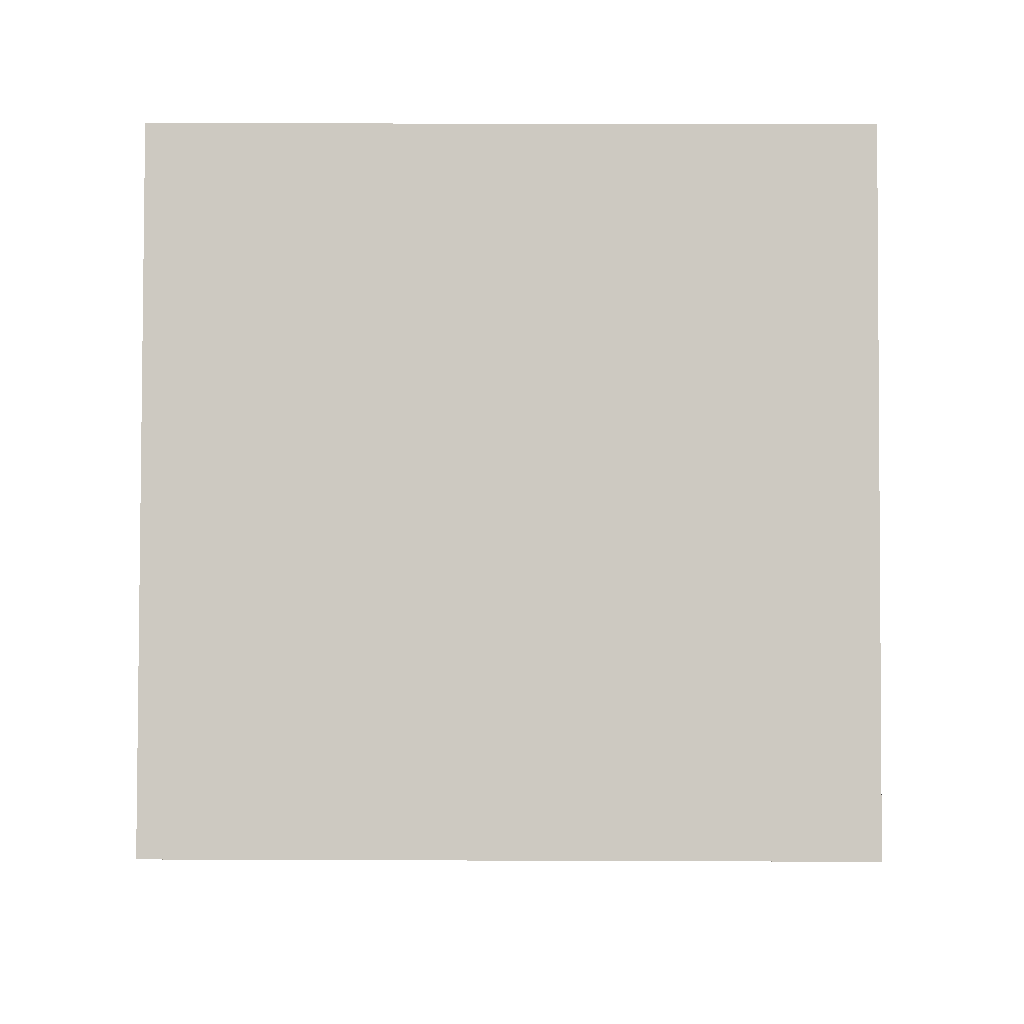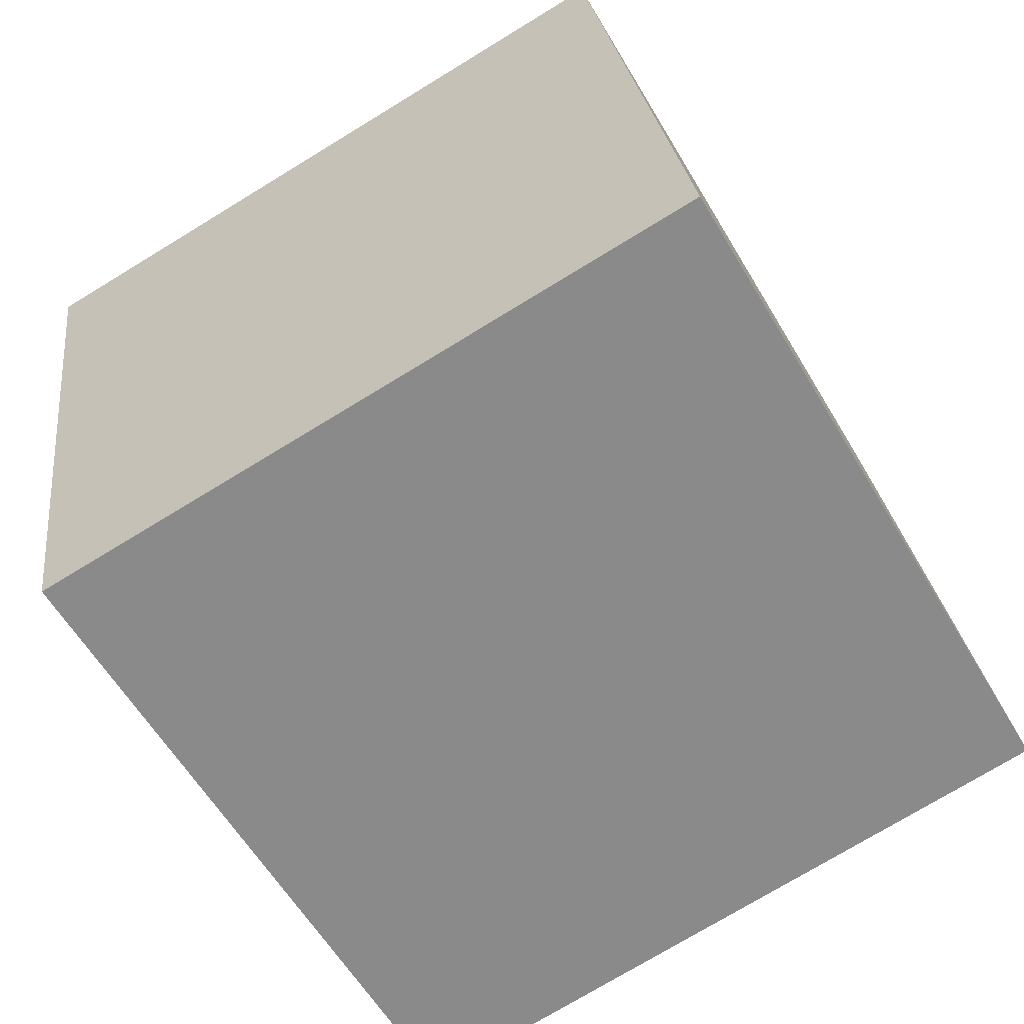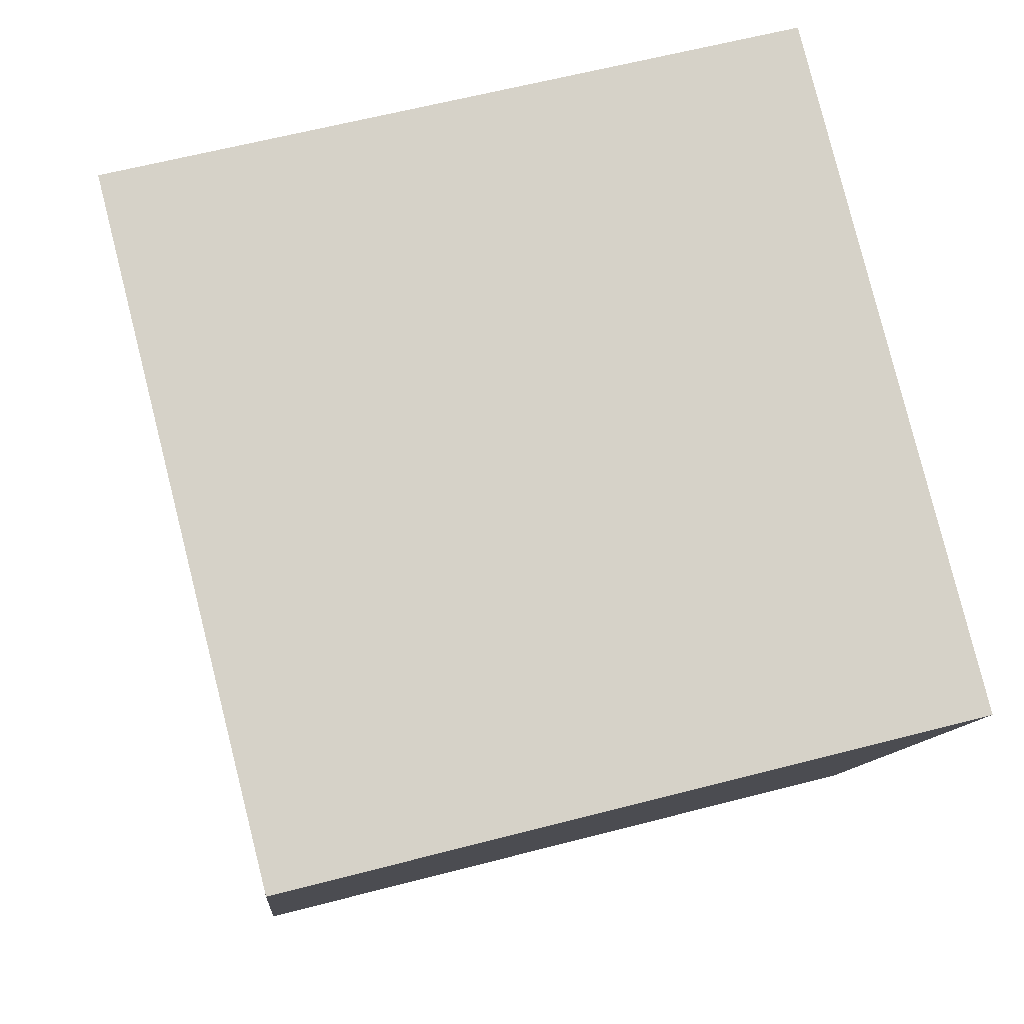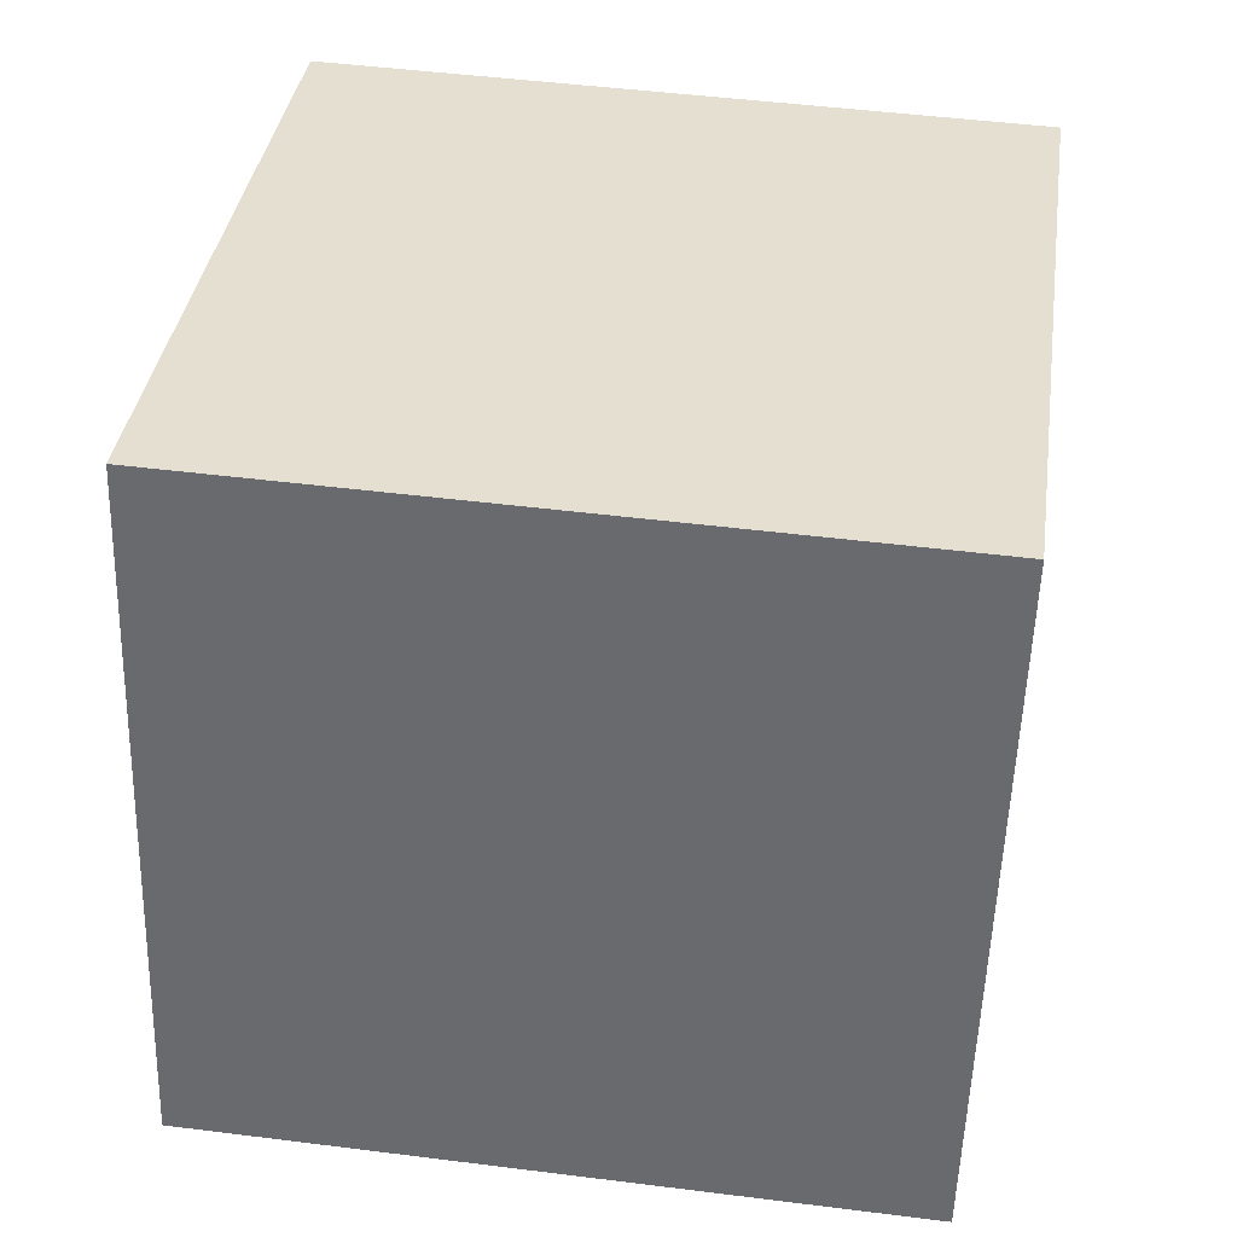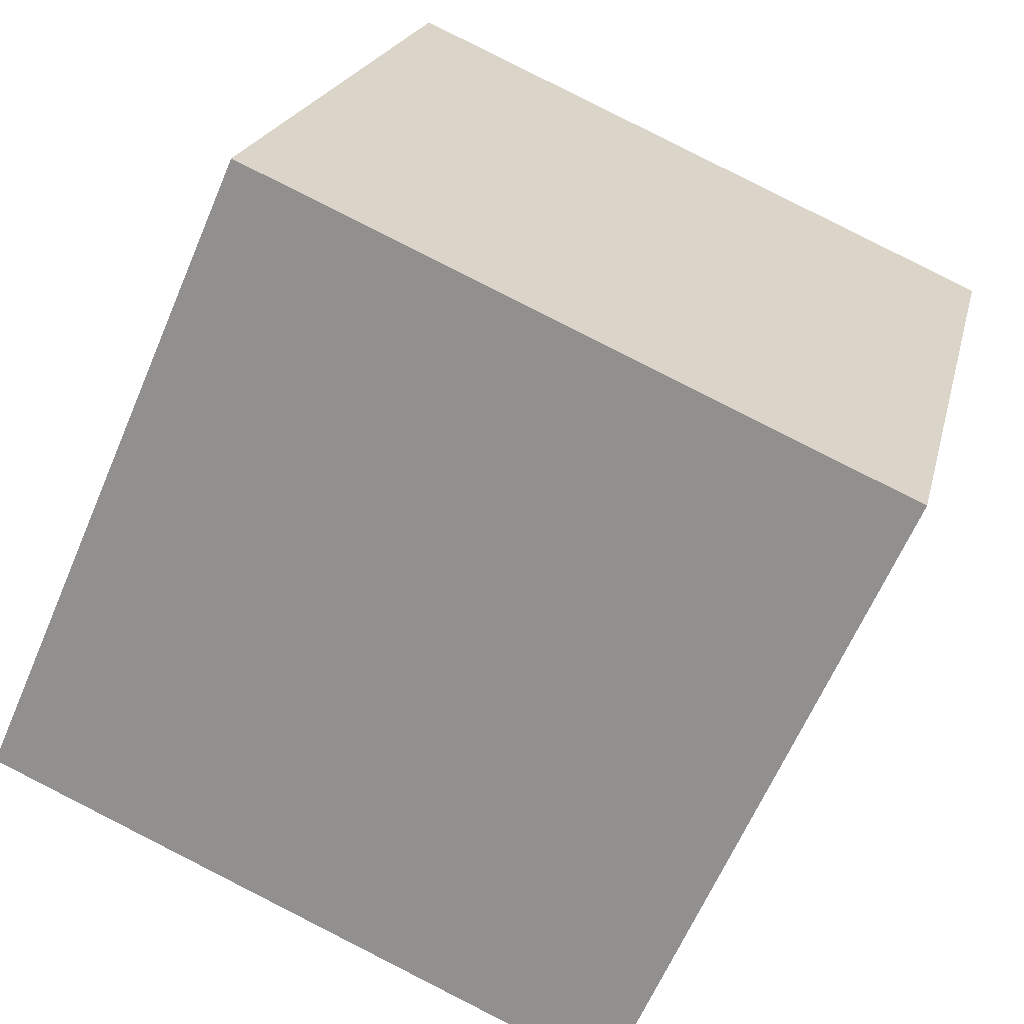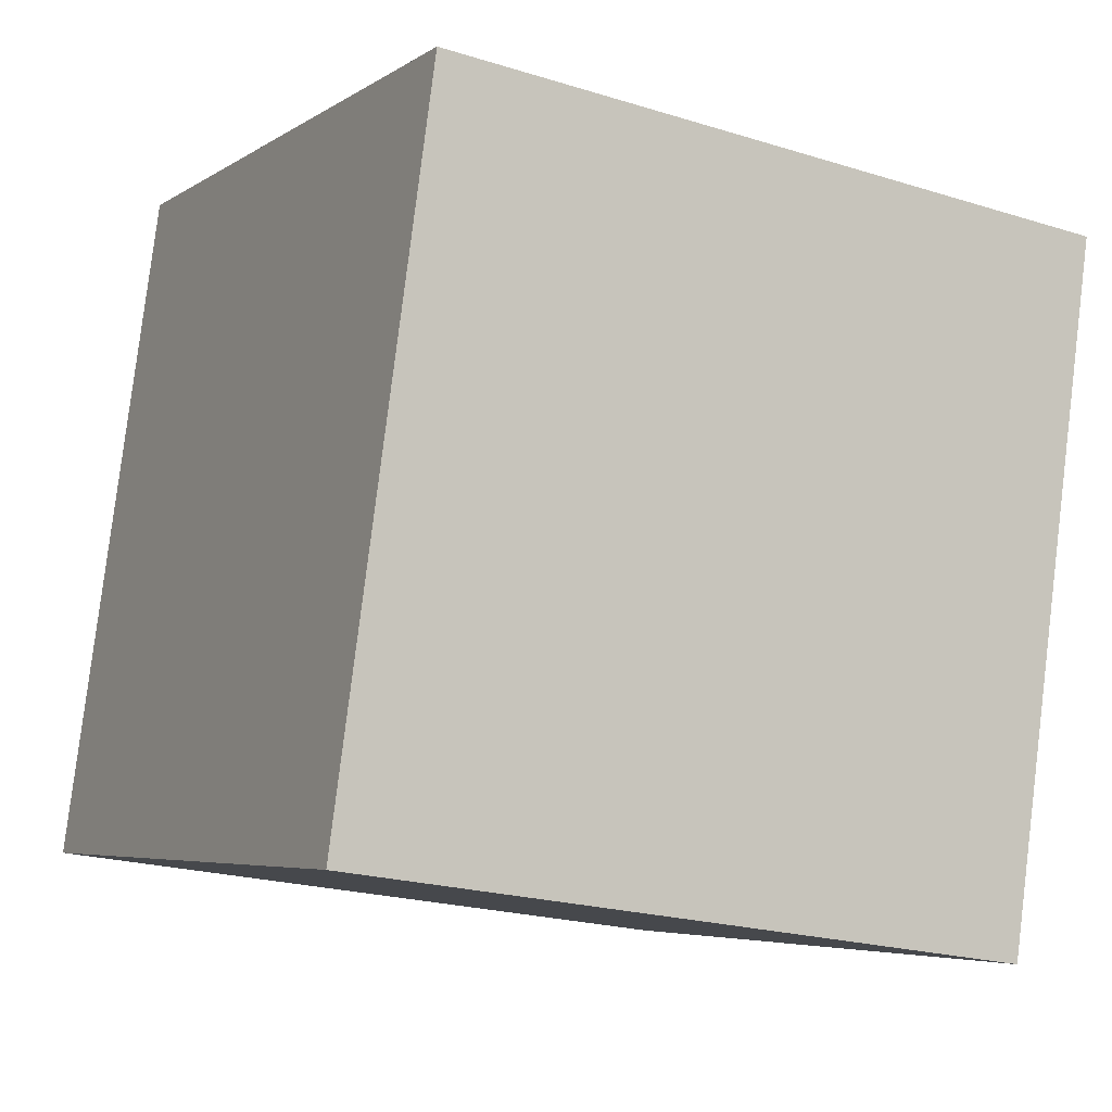
<metadata>
{"format":"obj","ext":"obj","renderer":"f3d","projection":"perspective","resolution":1024,"background":"white","views":[{"elev":-17.8,"azim":-179.7,"up":"+Y"},{"elev":-75.5,"azim":-148.7,"up":"+Y"},{"elev":-10.7,"azim":-94.6,"up":"+Z"},{"elev":50.2,"azim":8.0,"up":"+Y"},{"elev":-63.0,"azim":67.2,"up":"+Z"},{"elev":-21.1,"azim":151.2,"up":"+Y"}]}
</metadata>
<code>
v 0.7194 0.6557 -0.3229
v 0.719 0.7537 0.06491
v 0.7206 0.3659 0.1629
v 0.7194 0.6557 -0.3229
v 0.7206 0.3659 0.1629
v 0.721 0.2679 -0.2249
v 0.3194 0.6541 -0.3229
v 0.321 0.2663 -0.2249
v 0.3206 0.3643 0.1629
v 0.3194 0.6541 -0.3229
v 0.3206 0.3643 0.1629
v 0.319 0.7521 0.06491
v 0.7194 0.6557 -0.3229
v 0.3194 0.6541 -0.3229
v 0.319 0.7521 0.06491
v 0.7194 0.6557 -0.3229
v 0.319 0.7521 0.06491
v 0.719 0.7537 0.06491
v 0.719 0.7537 0.06491
v 0.319 0.7521 0.06491
v 0.3206 0.3643 0.1629
v 0.719 0.7537 0.06491
v 0.3206 0.3643 0.1629
v 0.7206 0.3659 0.1629
v 0.7206 0.3659 0.1629
v 0.3206 0.3643 0.1629
v 0.321 0.2663 -0.2249
v 0.7206 0.3659 0.1629
v 0.321 0.2663 -0.2249
v 0.721 0.2679 -0.2249
v 0.3194 0.6541 -0.3229
v 0.7194 0.6557 -0.3229
v 0.721 0.2679 -0.2249
v 0.3194 0.6541 -0.3229
v 0.721 0.2679 -0.2249
v 0.321 0.2663 -0.2249
f 1 2 3
f 4 5 6
f 7 8 9
f 10 11 12
f 13 14 15
f 16 17 18
f 19 20 21
f 22 23 24
f 25 26 27
f 28 29 30
f 31 32 33
f 34 35 36

</code>
